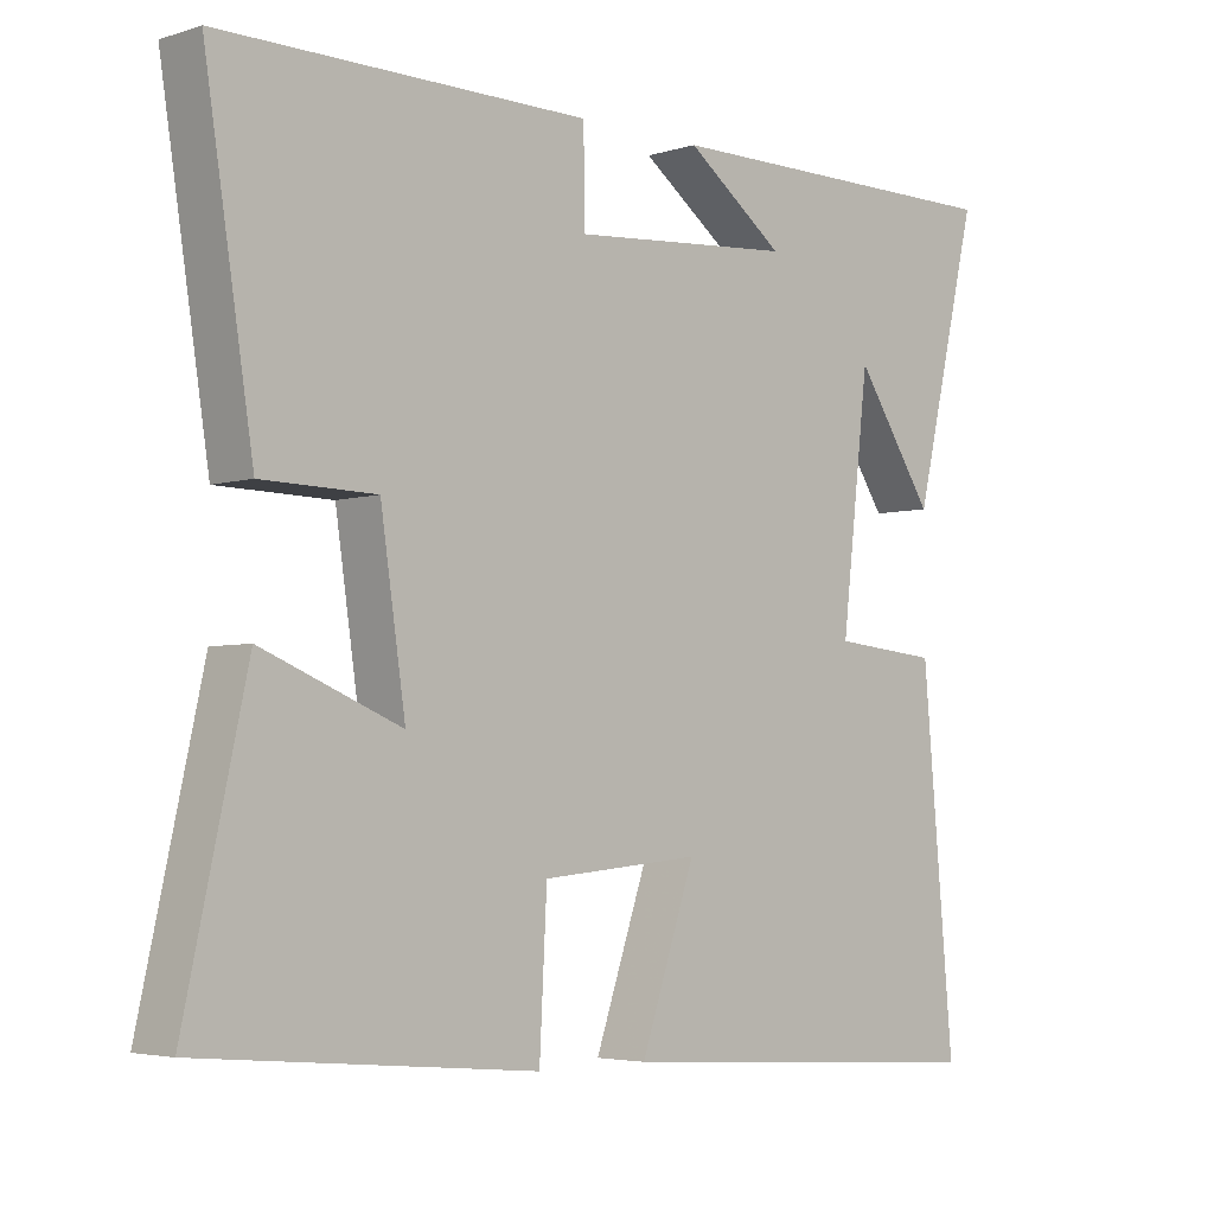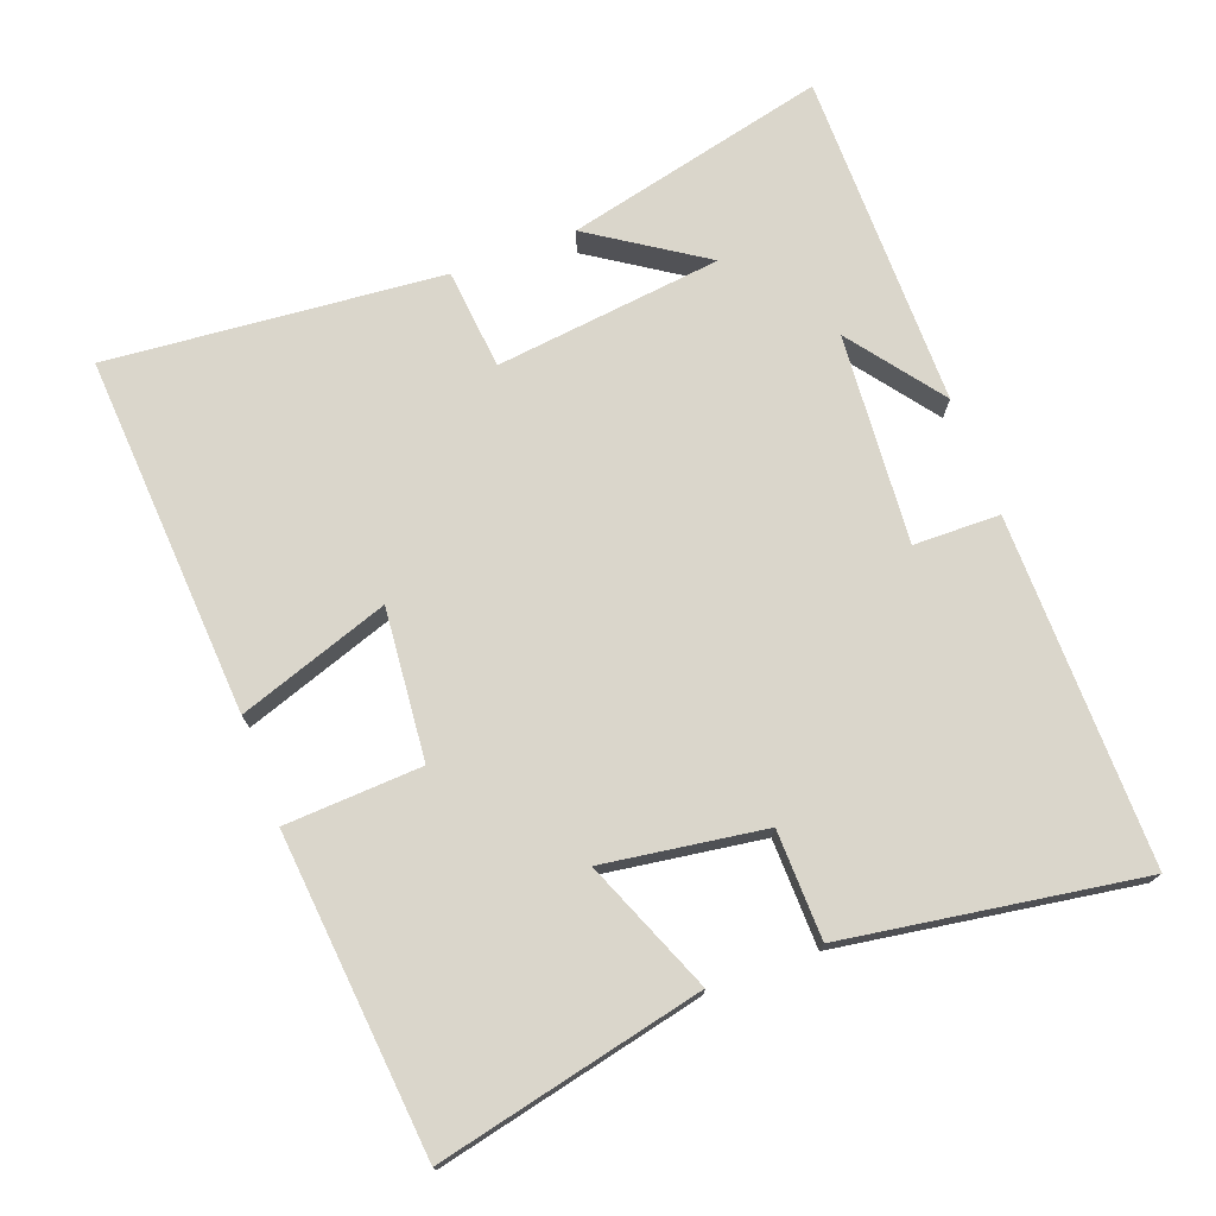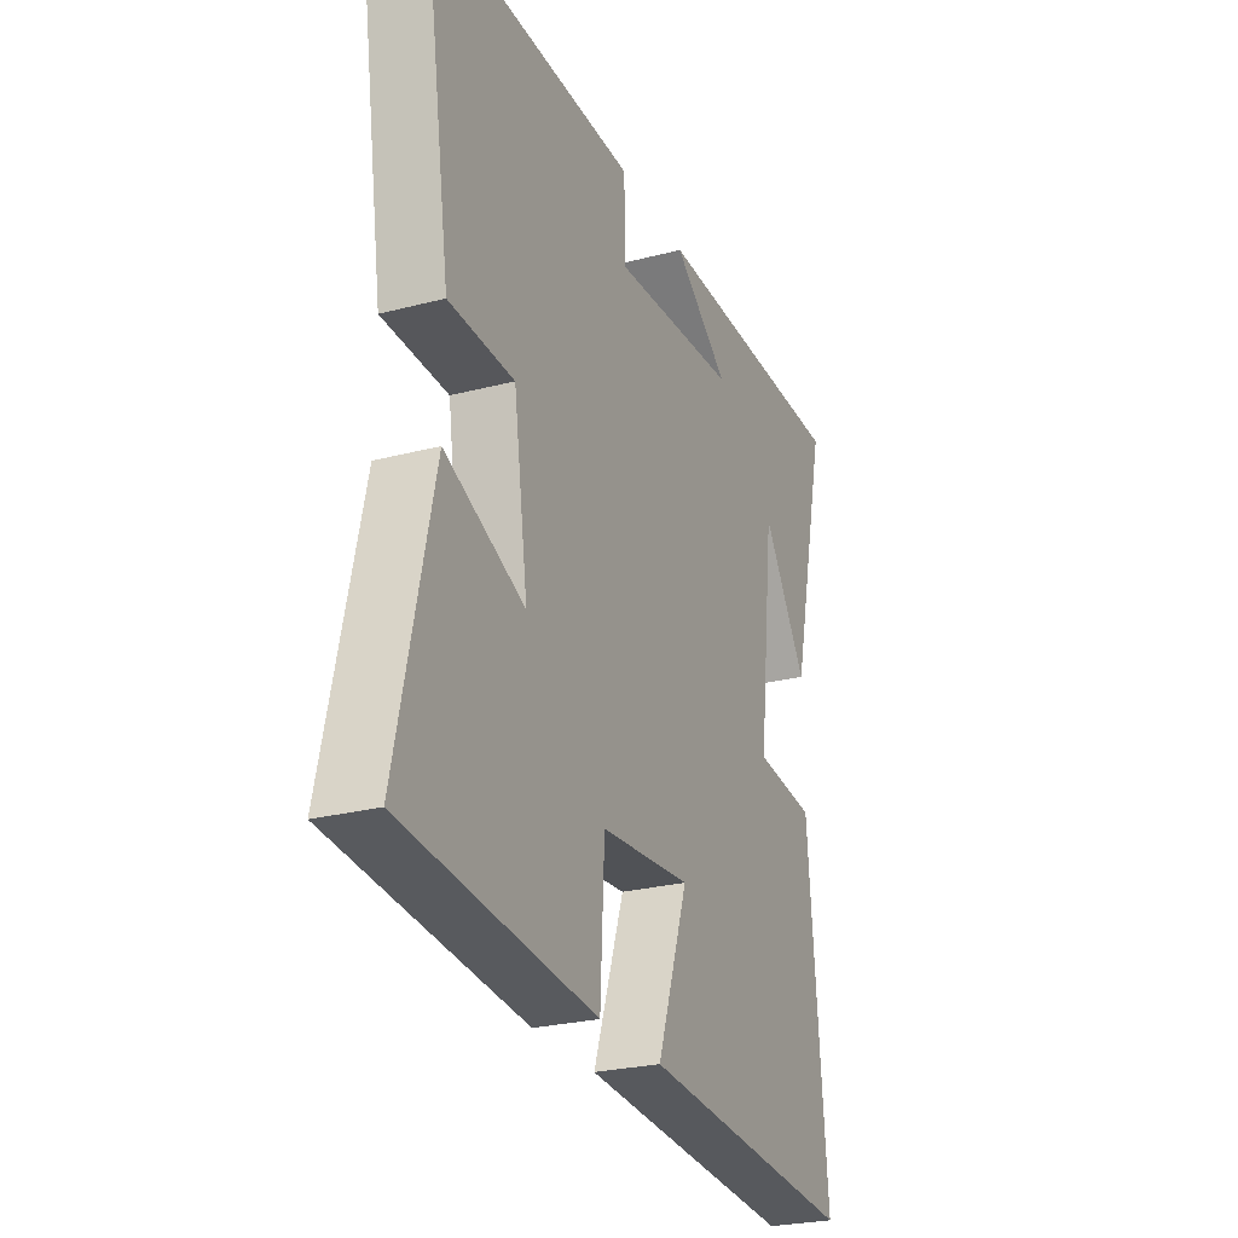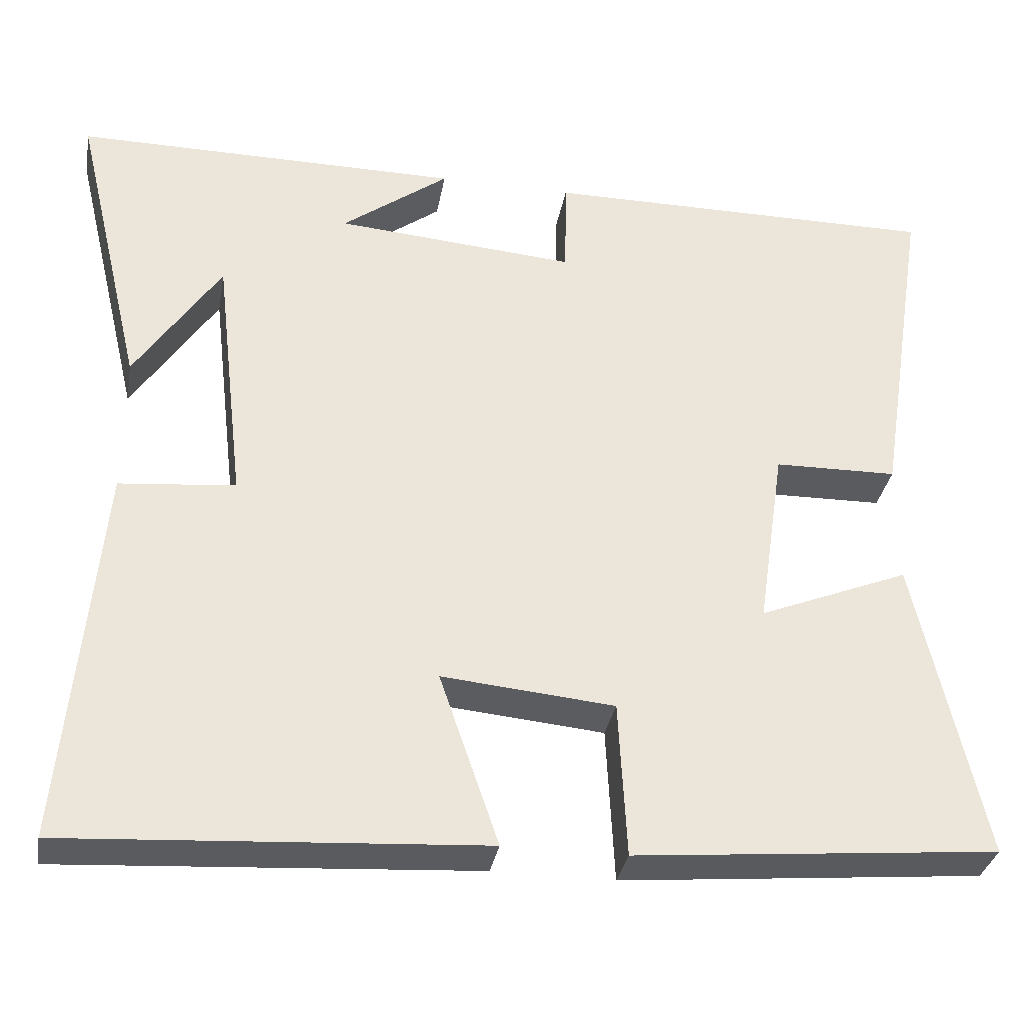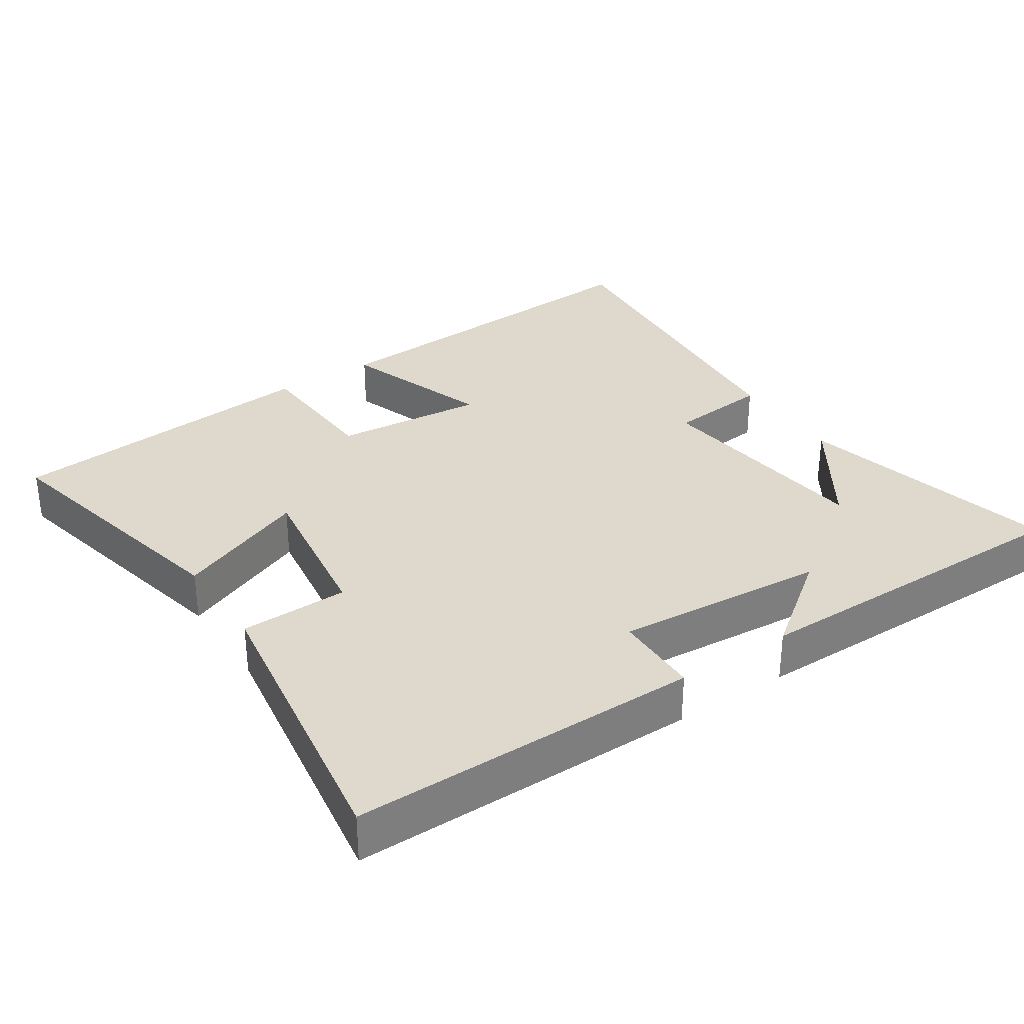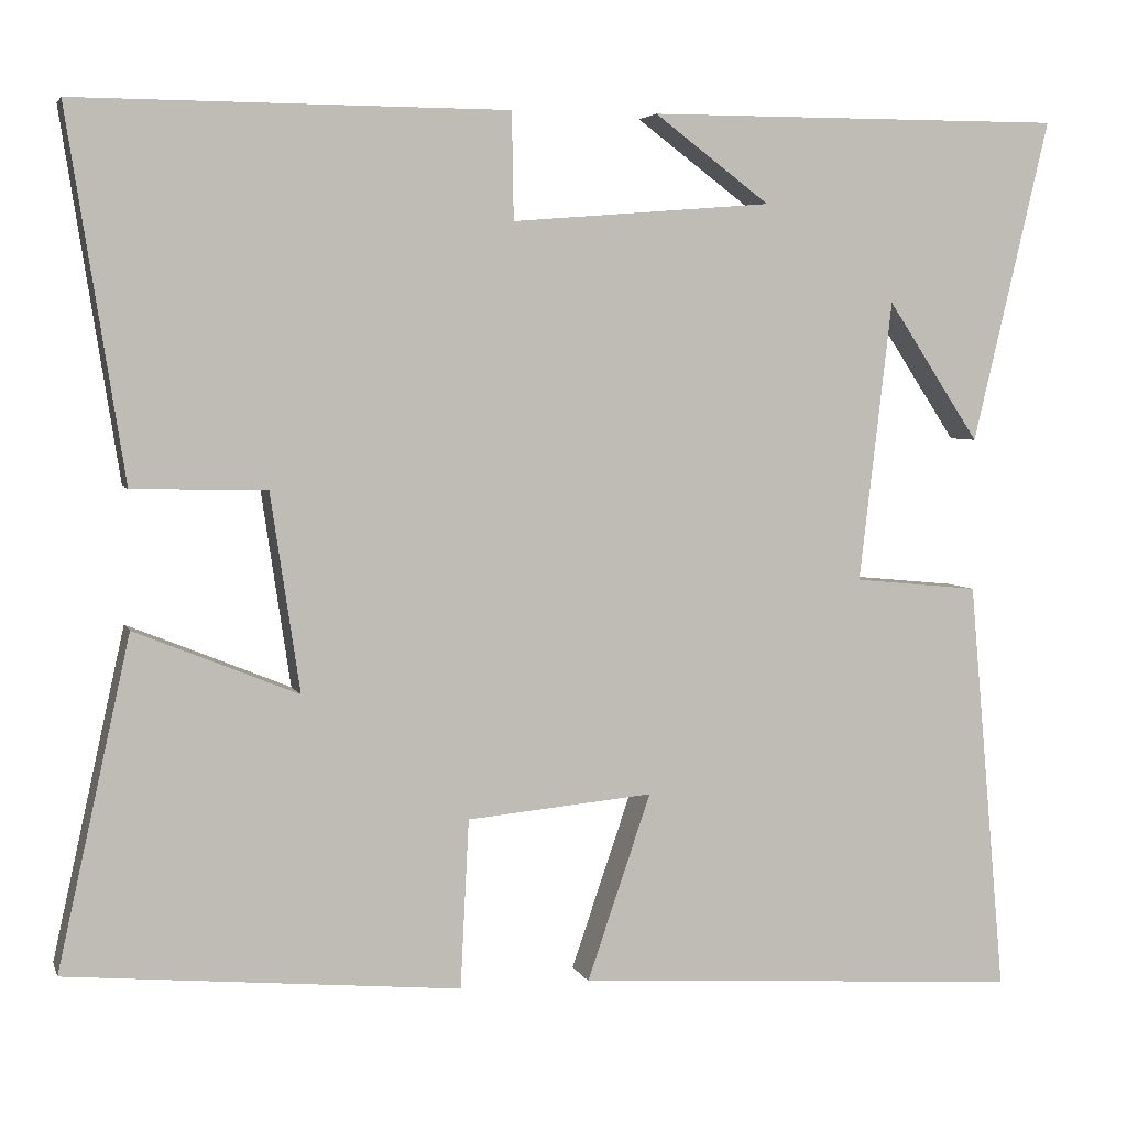
<metadata>
{"format":"obj","ext":"obj","renderer":"f3d","projection":"perspective","resolution":1024,"background":"white","views":[{"elev":-4.1,"azim":-44.6,"up":"+Z"},{"elev":73.8,"azim":-110.5,"up":"+Y"},{"elev":-26.1,"azim":-67.6,"up":"+Z"},{"elev":-33.3,"azim":170.0,"up":"+Z"},{"elev":32.1,"azim":-33.6,"up":"+Y"},{"elev":4.4,"azim":-14.9,"up":"+Z"}]}
</metadata>
<code>
v 0.543 0.07 -0.533
v 0.023 0.07 -0.5
v 0.097 0.07 -0.284
v -0.119 0.07 -0.304
v -0.129 0.07 -0.5
v -0.584 0.07 -0.458
v -0.5 0.07 -0.077
v -0.311 0.07 -0.154
v -0.345 0.07 0.076
v -0.5 0.07 0.079
v -0.566 0.07 0.502
v -0.067 0.07 0.5
v -0.065 0.07 0.376
v 0.237 0.07 0.4
v 0.103 0.07 0.5
v 0.589 0.07 0.501
v 0.5 0.07 0.125
v 0.393 0.07 0.287
v 0.355 0.07 -0.039
v 0.5 0.07 -0.053
v 0.543 0 -0.533
v 0.023 0 -0.5
v 0.097 0 -0.284
v -0.119 0 -0.304
v -0.129 0 -0.5
v -0.584 0 -0.458
v -0.5 0 -0.077
v -0.311 0 -0.154
v -0.345 0 0.076
v -0.5 0 0.079
v -0.566 0 0.502
v -0.067 0 0.5
v -0.065 0 0.376
v 0.237 0 0.4
v 0.103 0 0.5
v 0.589 0 0.501
v 0.5 0 0.125
v 0.393 0 0.287
v 0.355 0 -0.039
v 0.5 0 -0.053
f 19 20 1 2
f 18 19 2 3
f 16 17 18
f 14 15 16 18
f 13 14 18 3
f 10 11 12 13
f 9 10 13
f 8 9 13 3
f 5 6 7 8
f 4 5 8
f 3 4 8
f 22 21 40 39
f 23 22 39 38
f 38 37 36
f 38 36 35 34
f 23 38 34 33
f 33 32 31 30
f 33 30 29
f 23 33 29 28
f 28 27 26 25
f 28 25 24
f 28 24 23
f 1 21 22 2
f 2 22 23 3
f 3 23 24 4
f 4 24 25 5
f 5 25 26 6
f 6 26 27 7
f 7 27 28 8
f 8 28 29 9
f 9 29 30 10
f 10 30 31 11
f 11 31 32 12
f 12 32 33 13
f 13 33 34 14
f 14 34 35 15
f 15 35 36 16
f 16 36 37 17
f 17 37 38 18
f 18 38 39 19
f 19 39 40 20
f 20 40 21 1

</code>
